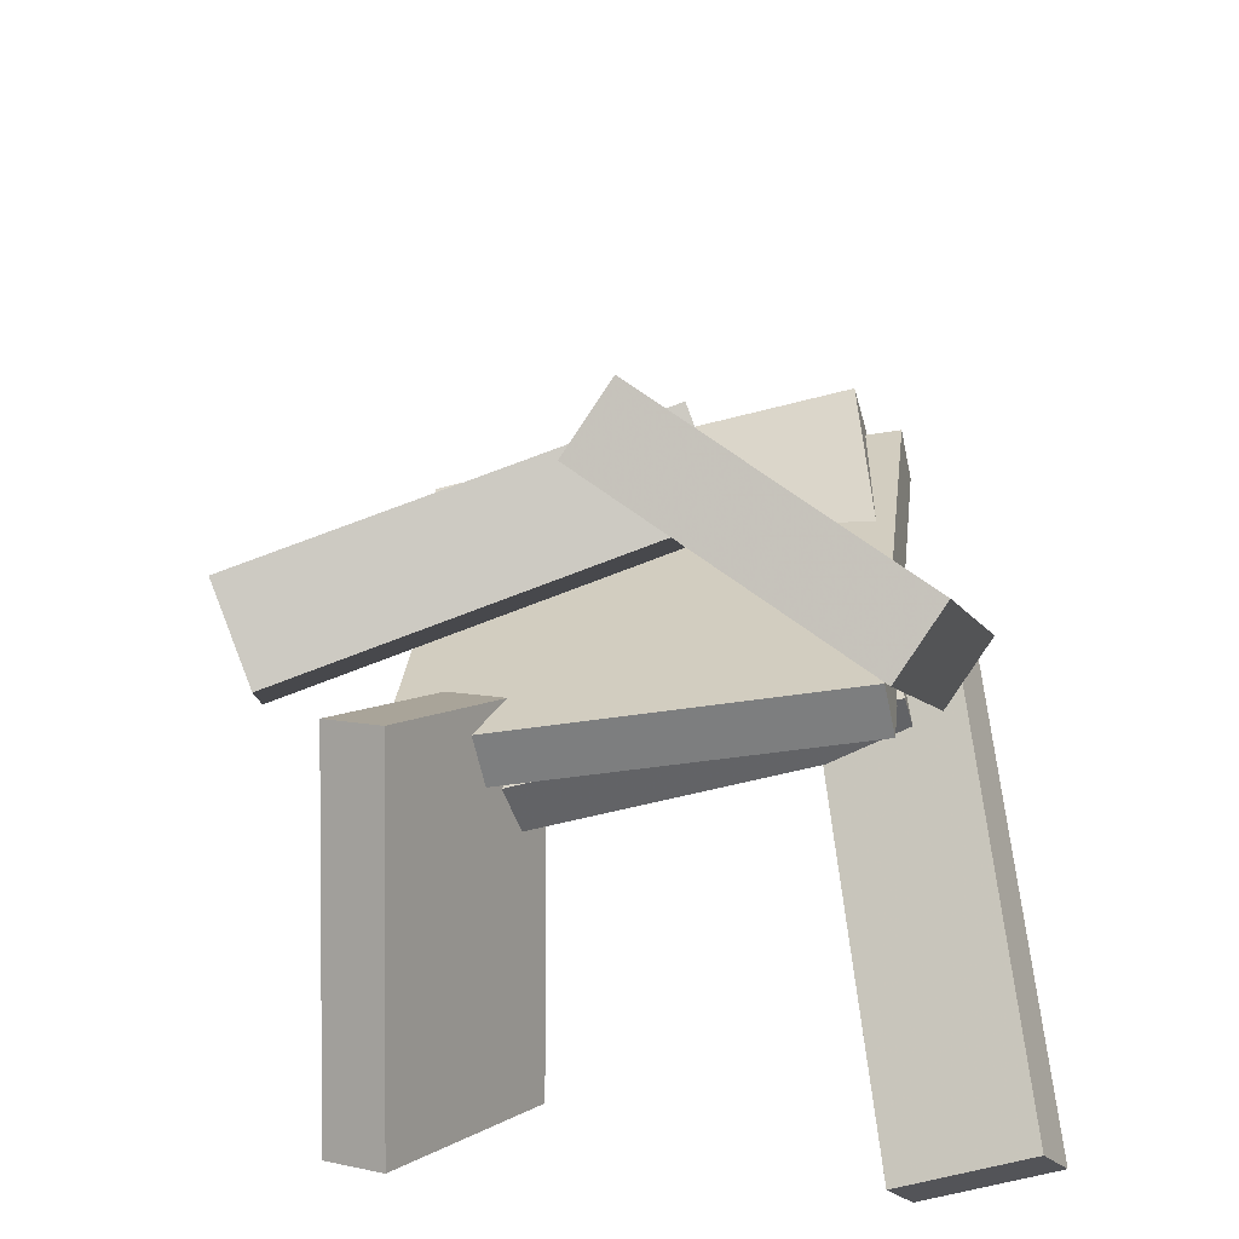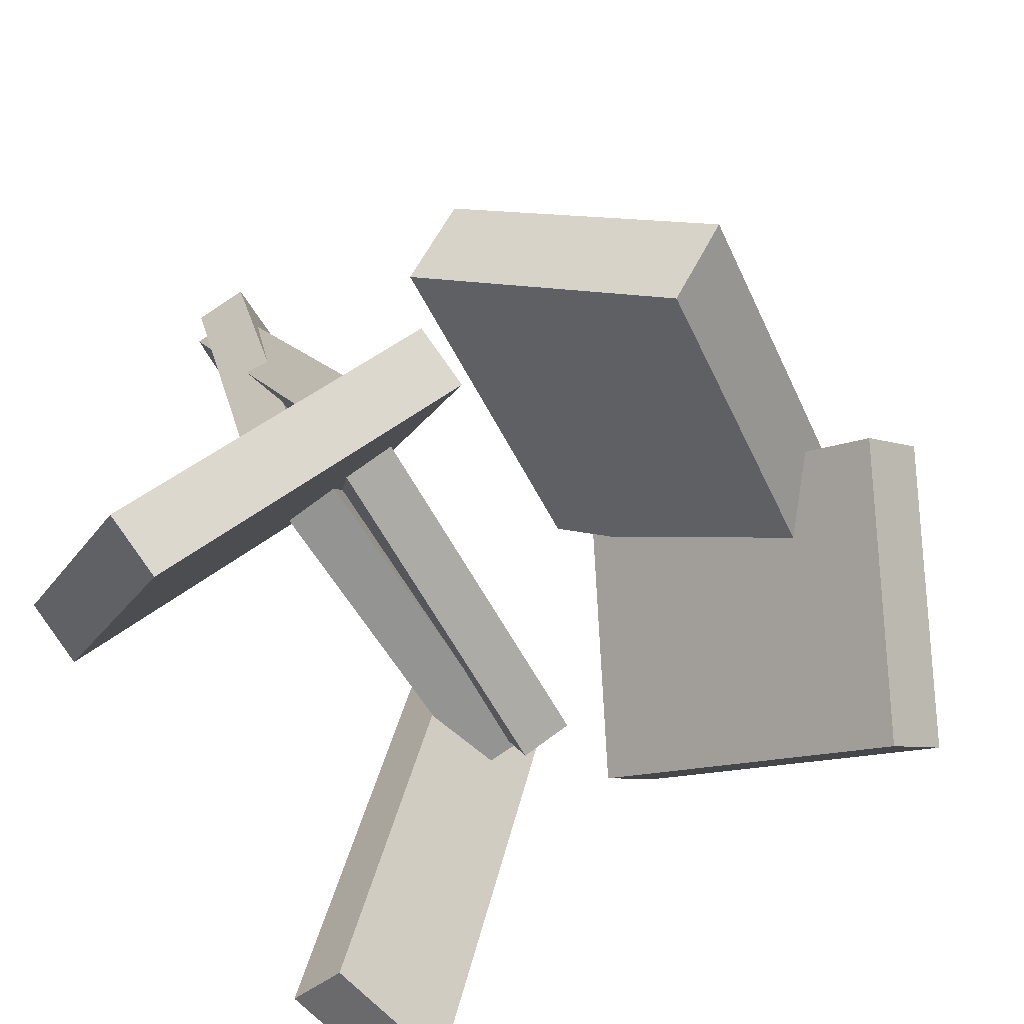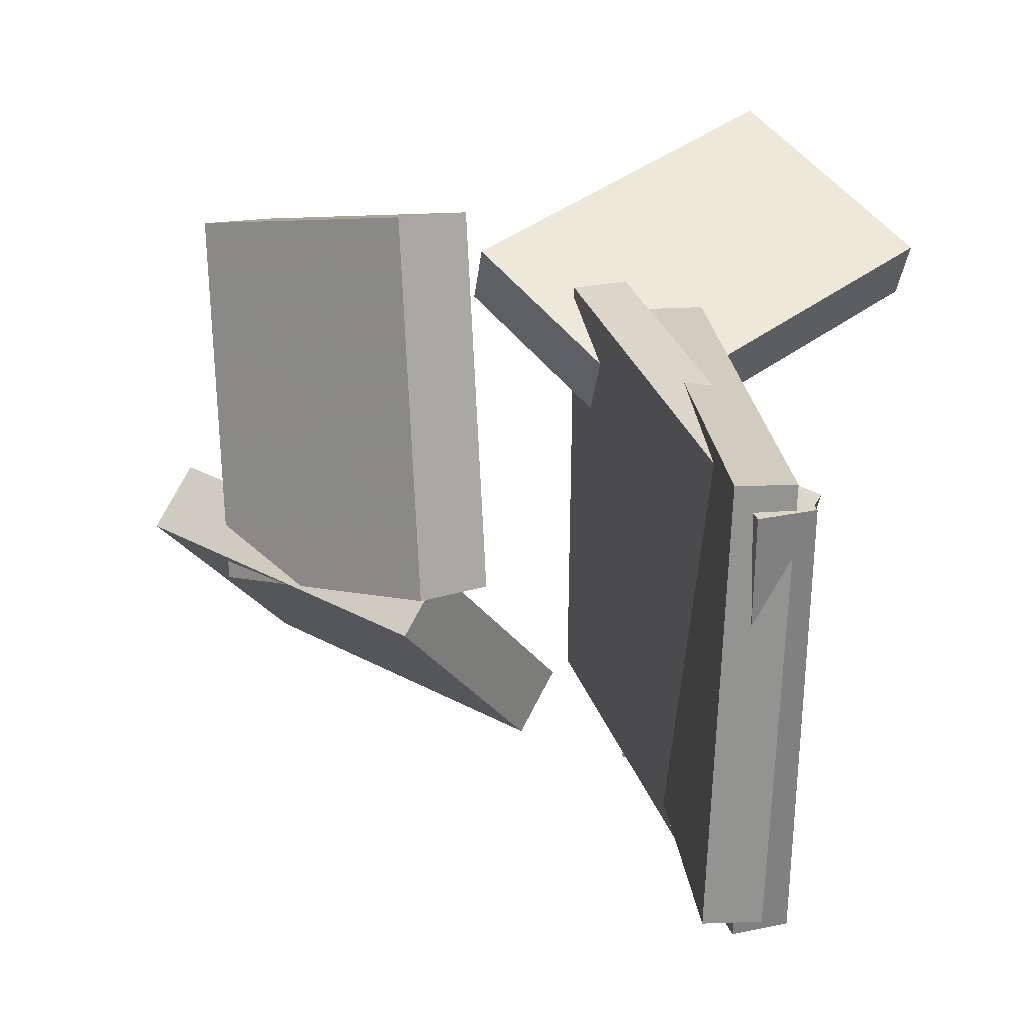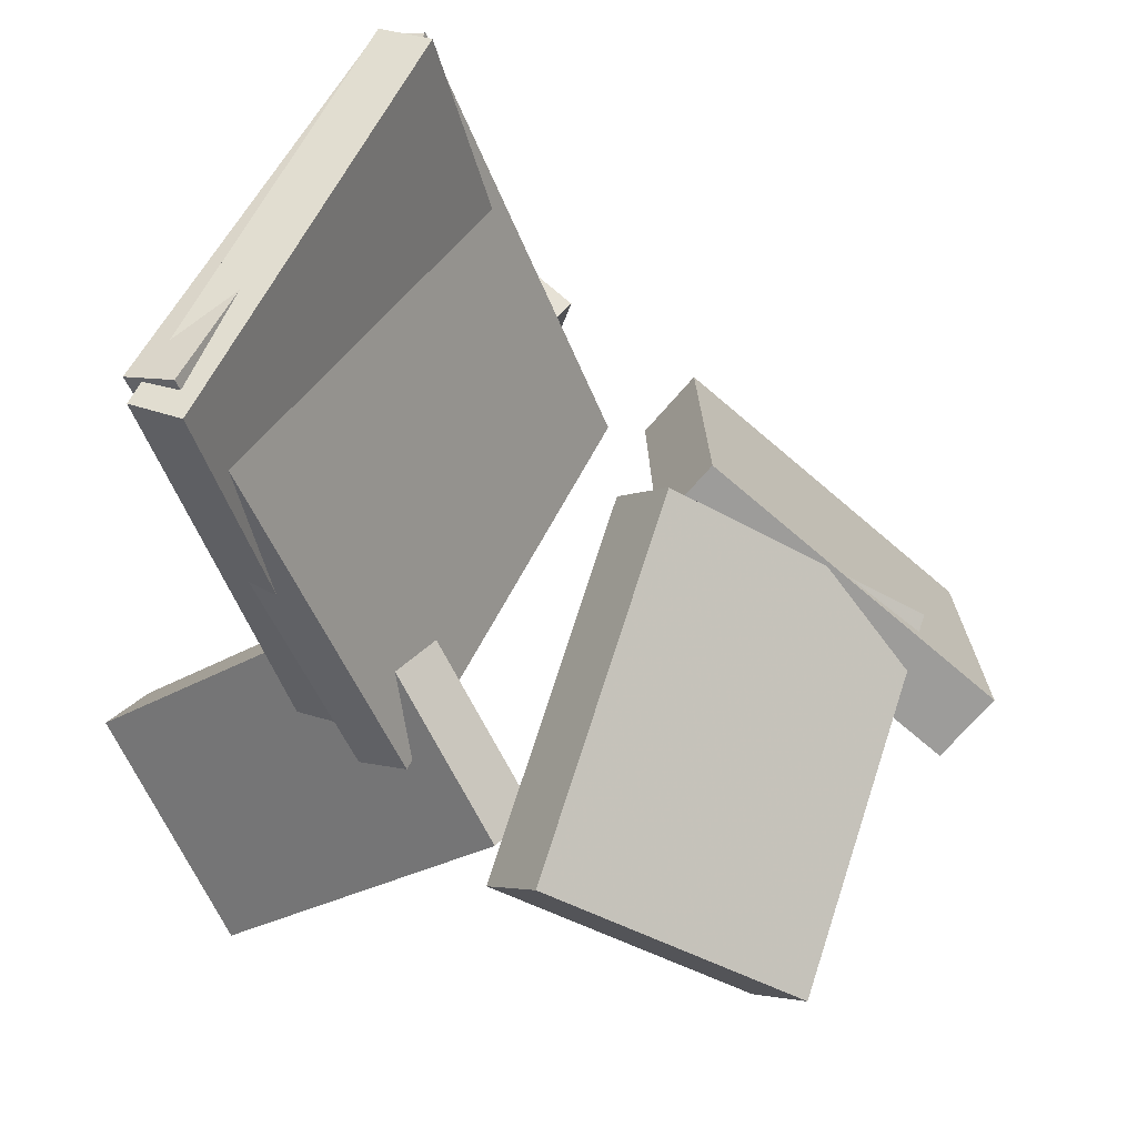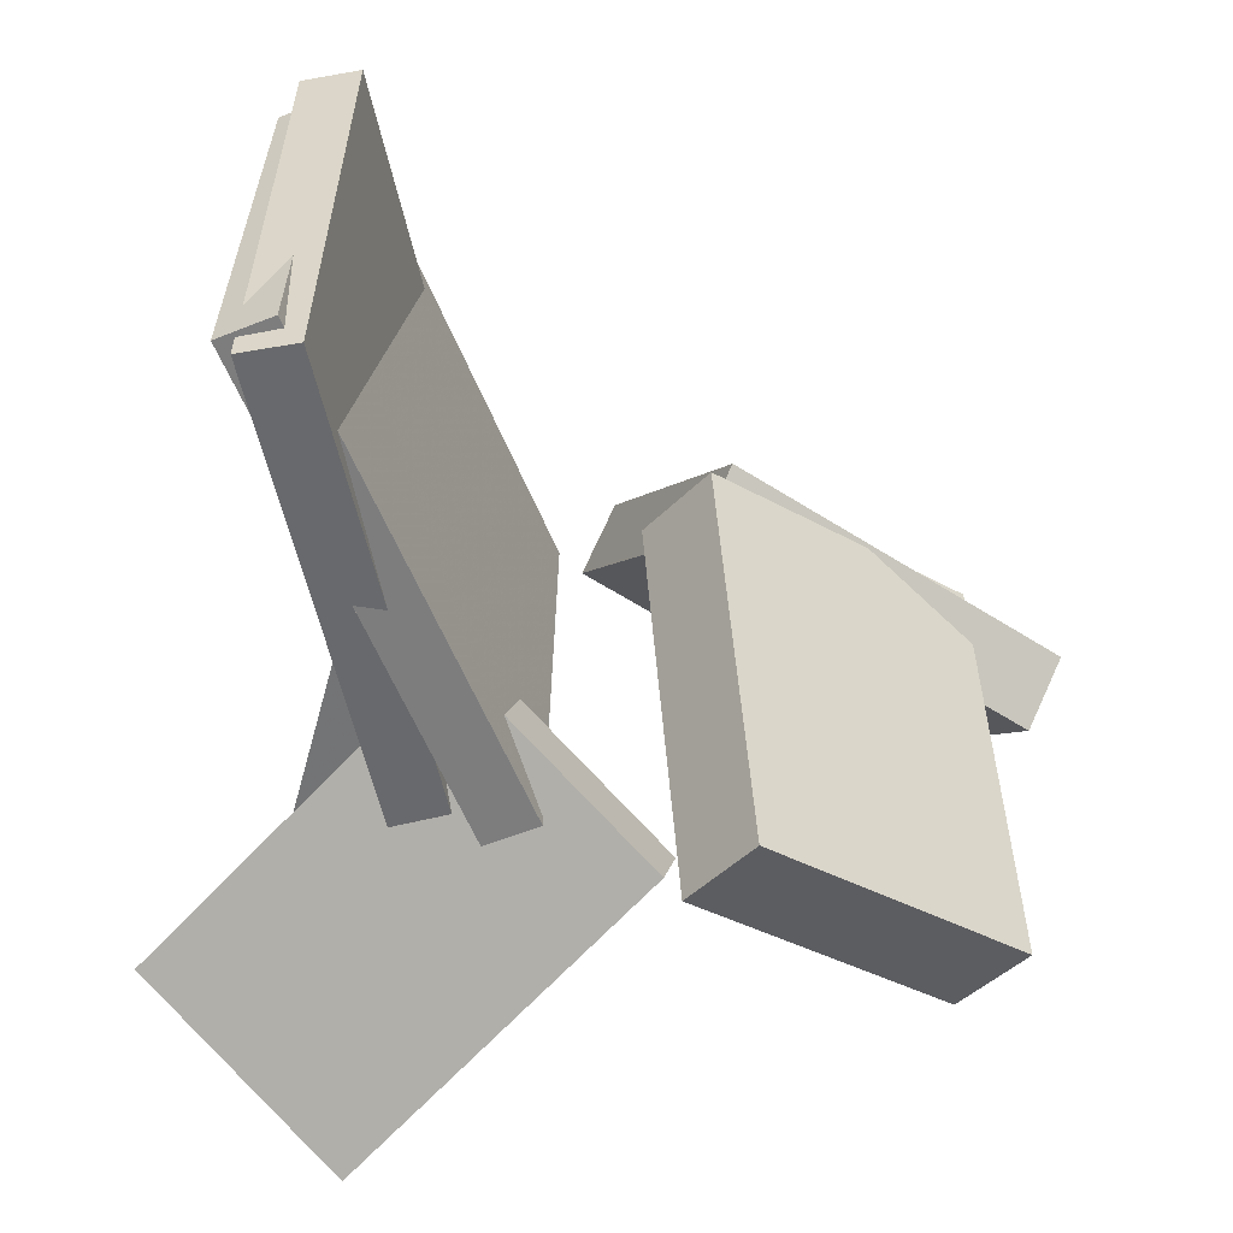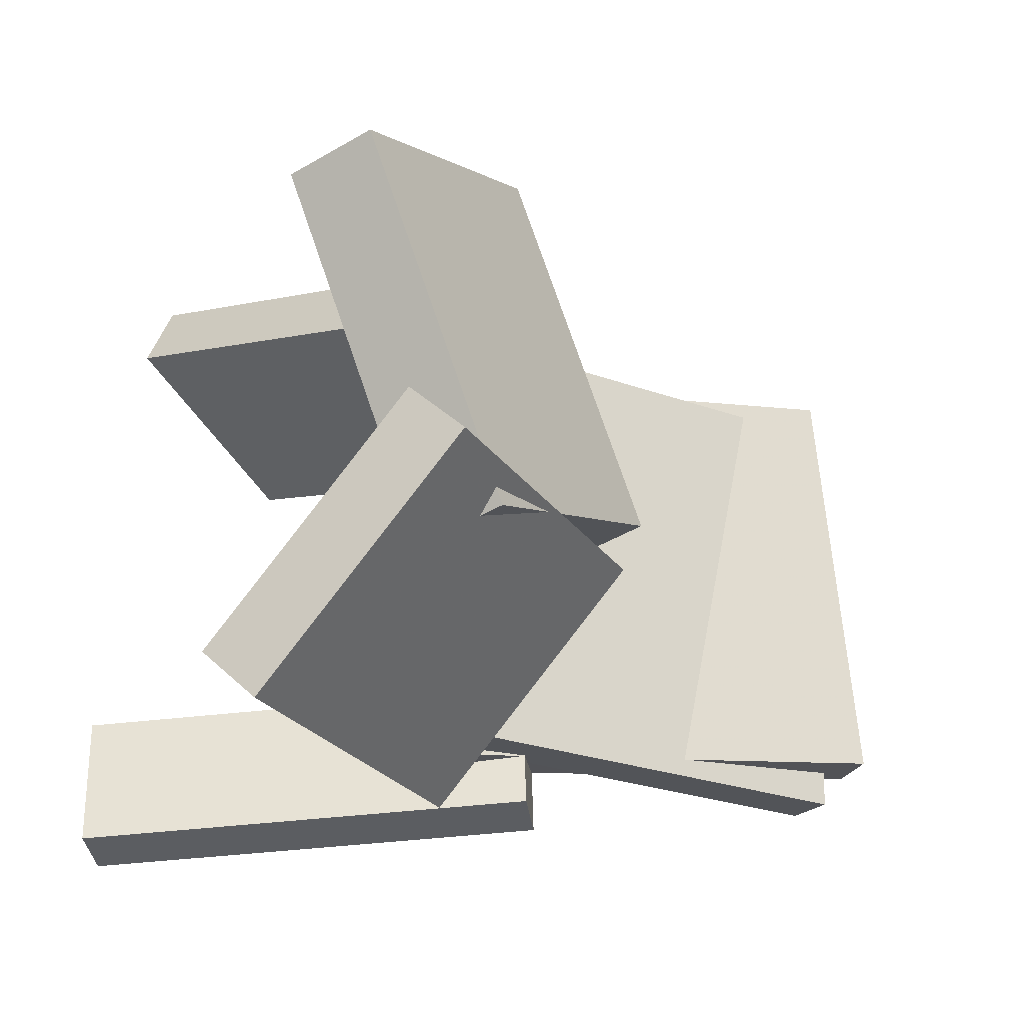
<metadata>
{"format":"obj","ext":"obj","renderer":"f3d","projection":"perspective","resolution":1024,"background":"white","views":[{"elev":-38.4,"azim":103.2,"up":"+Y"},{"elev":-65.1,"azim":29.2,"up":"+Y"},{"elev":28.4,"azim":-174.6,"up":"+Z"},{"elev":54.5,"azim":24.4,"up":"+Y"},{"elev":32.0,"azim":0.4,"up":"+Y"},{"elev":-22.5,"azim":81.9,"up":"+Z"}]}
</metadata>
<code>
v -0.2343 -0.3044 -0.1357
v -0.2844 -0.2903 -0.1478
v -0.2072 -0.3055 -0.2495
v -0.2573 -0.2914 -0.2616
v -0.1312 0.08034 -0.1149
v -0.1813 0.09443 -0.127
v -0.1041 0.07924 -0.2287
v -0.1542 0.09332 -0.2407
f 1.0 7.0 5.0
f 1.0 3.0 7.0
f 1.0 4.0 3.0
f 1.0 2.0 4.0
f 3.0 8.0 7.0
f 3.0 4.0 8.0
f 5.0 7.0 8.0
f 5.0 8.0 6.0
f 1.0 5.0 6.0
f 1.0 6.0 2.0
f 2.0 6.0 8.0
f 2.0 8.0 4.0
v -0.2498 0.3594 -0.191
v -0.2523 0.368 0.1866
v -0.2073 0.3772 -0.1911
v -0.2098 0.3857 0.1865
v -0.09094 -0.02138 -0.1813
v -0.09341 -0.01279 0.1963
v -0.04838 -0.003619 -0.1814
v -0.05086 0.004965 0.1962
f 9.0 15.0 13.0
f 9.0 11.0 15.0
f 9.0 12.0 11.0
f 9.0 10.0 12.0
f 11.0 16.0 15.0
f 11.0 12.0 16.0
f 13.0 15.0 16.0
f 13.0 16.0 14.0
f 9.0 13.0 14.0
f 9.0 14.0 10.0
f 10.0 14.0 16.0
f 10.0 16.0 12.0
v 0.01641 0.09441 -0.04951
v 0.04372 -0.01523 0.2533
v 0.066 0.1532 -0.03269
v 0.09331 0.04356 0.2701
v 0.2133 -0.05147 -0.1201
v 0.2406 -0.1611 0.1827
v 0.2629 0.007325 -0.1033
v 0.2902 -0.1023 0.1995
f 17.0 23.0 21.0
f 17.0 19.0 23.0
f 17.0 20.0 19.0
f 17.0 18.0 20.0
f 19.0 24.0 23.0
f 19.0 20.0 24.0
f 21.0 23.0 24.0
f 21.0 24.0 22.0
f 17.0 21.0 22.0
f 17.0 22.0 18.0
f 18.0 22.0 24.0
f 18.0 24.0 20.0
v -0.3323 -0.1471 0.1391
v -0.1851 -0.2743 0.2174
v -0.3412 -0.1256 0.1908
v -0.194 -0.2528 0.2691
v -0.1065 0.07994 0.0836
v 0.04066 -0.04728 0.162
v -0.1155 0.1015 0.1353
v 0.03173 -0.02575 0.2137
f 25.0 31.0 29.0
f 25.0 27.0 31.0
f 25.0 28.0 27.0
f 25.0 26.0 28.0
f 27.0 32.0 31.0
f 27.0 28.0 32.0
f 29.0 31.0 32.0
f 29.0 32.0 30.0
f 25.0 29.0 30.0
f 25.0 30.0 26.0
f 26.0 30.0 32.0
f 26.0 32.0 28.0
v -0.03142 -0.04749 -0.2232
v 0.05674 0.09475 -0.03751
v -0.005049 -0.008263 -0.2657
v 0.08312 0.134 -0.08009
v 0.2227 -0.2123 -0.2176
v 0.3109 -0.07009 -0.03193
v 0.2491 -0.1731 -0.2602
v 0.3373 -0.03086 -0.07451
f 33.0 39.0 37.0
f 33.0 35.0 39.0
f 33.0 36.0 35.0
f 33.0 34.0 36.0
f 35.0 40.0 39.0
f 35.0 36.0 40.0
f 37.0 39.0 40.0
f 37.0 40.0 38.0
f 33.0 37.0 38.0
f 33.0 38.0 34.0
f 34.0 38.0 40.0
f 34.0 40.0 36.0
v -0.229 0.4005 -0.159
v -0.2377 0.3687 0.2065
v -0.1832 0.4098 -0.1571
v -0.1919 0.378 0.2084
v -0.1489 0.01275 -0.1909
v -0.1576 -0.01905 0.1746
v -0.1031 0.02204 -0.189
v -0.1118 -0.009765 0.1765
f 41.0 47.0 45.0
f 41.0 43.0 47.0
f 41.0 44.0 43.0
f 41.0 42.0 44.0
f 43.0 48.0 47.0
f 43.0 44.0 48.0
f 45.0 47.0 48.0
f 45.0 48.0 46.0
f 41.0 45.0 46.0
f 41.0 46.0 42.0
f 42.0 46.0 48.0
f 42.0 48.0 44.0

</code>
